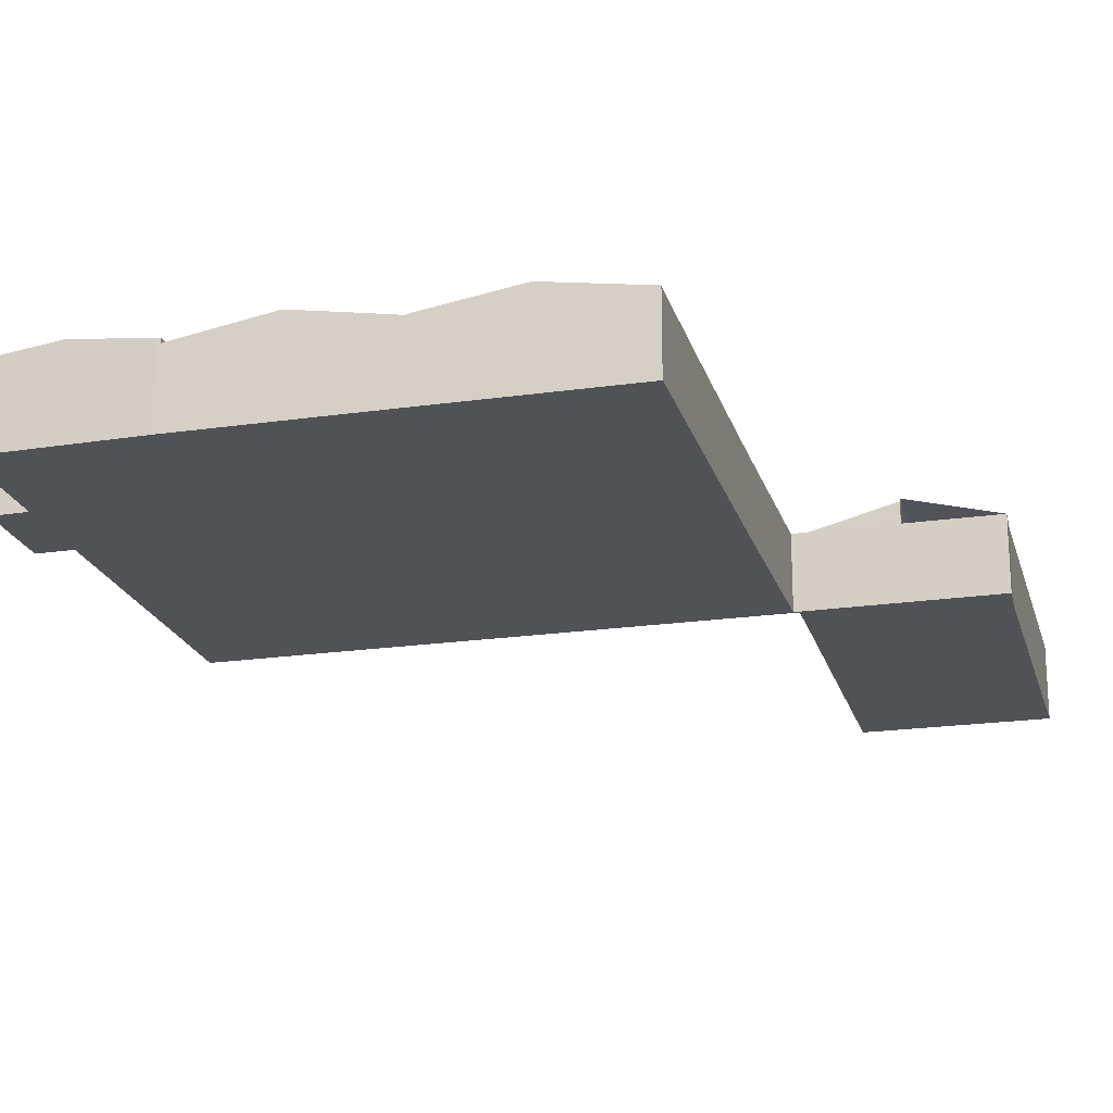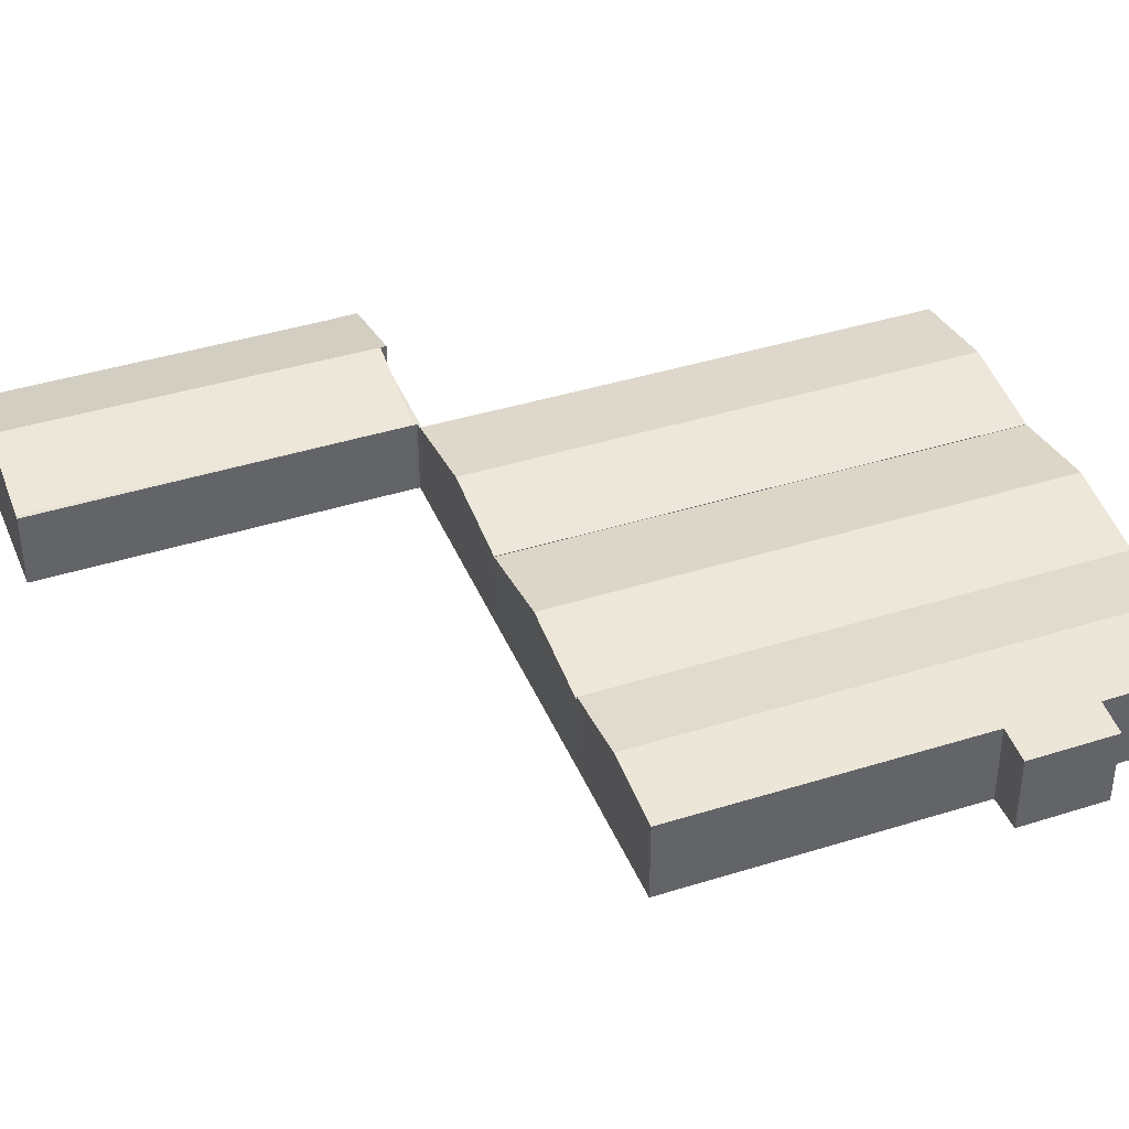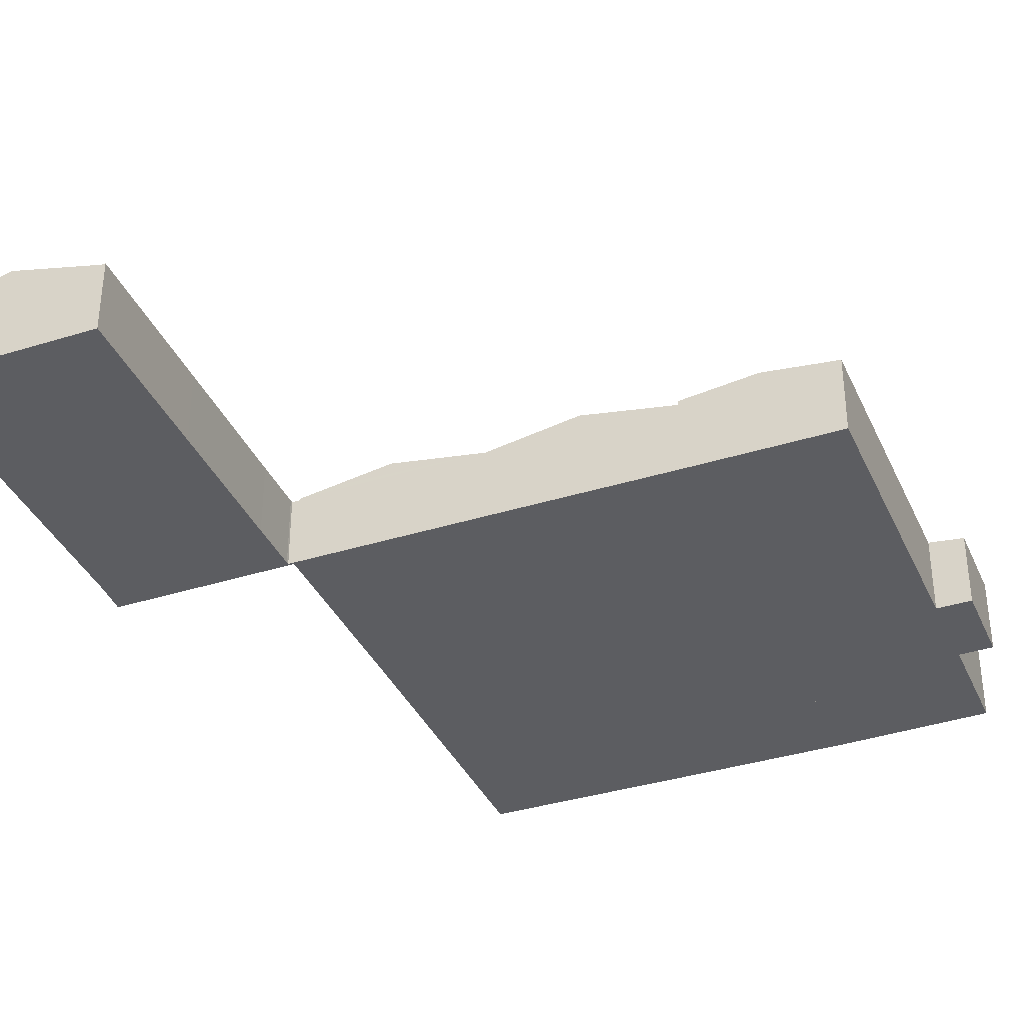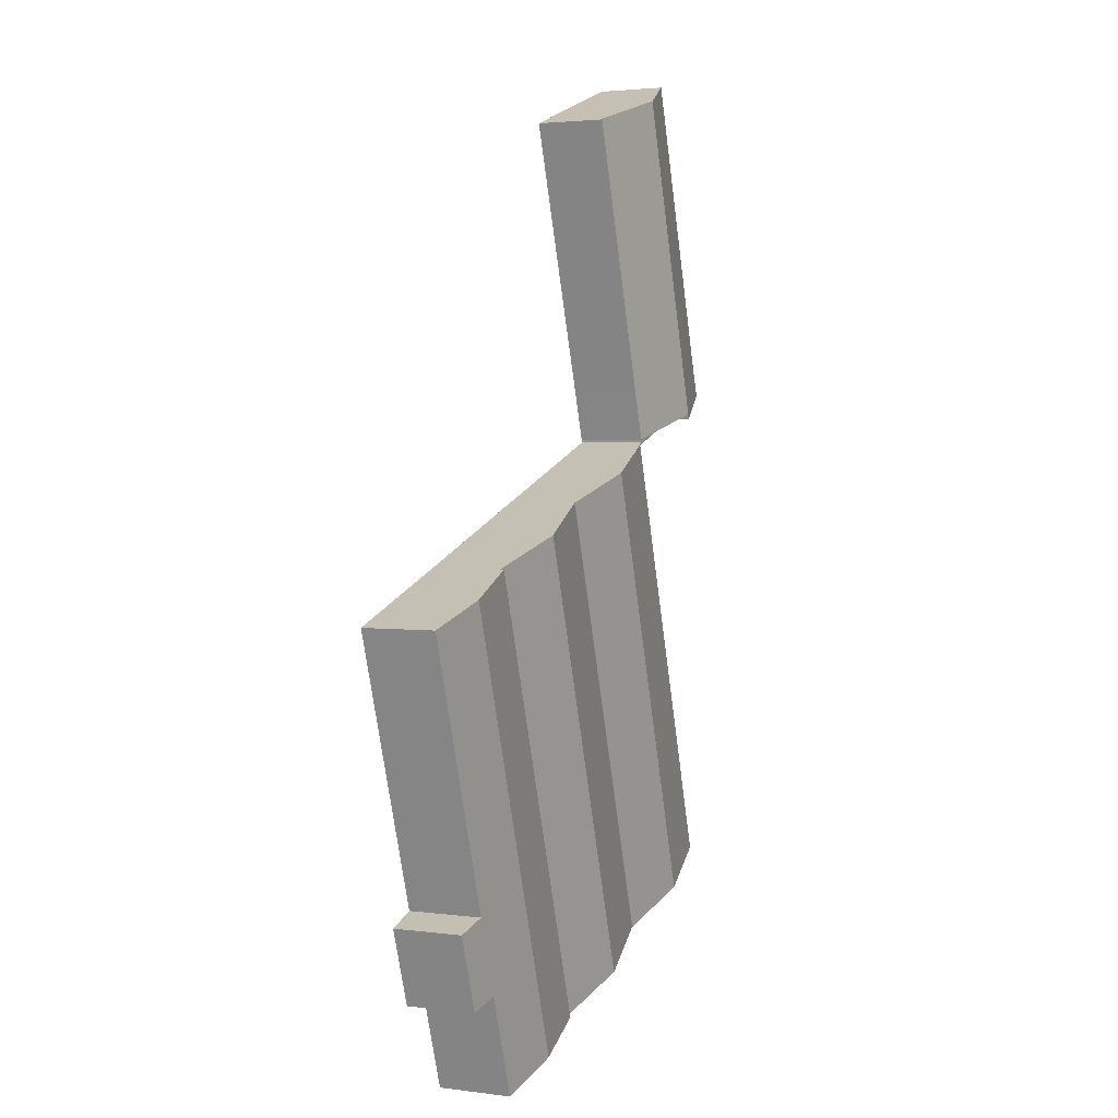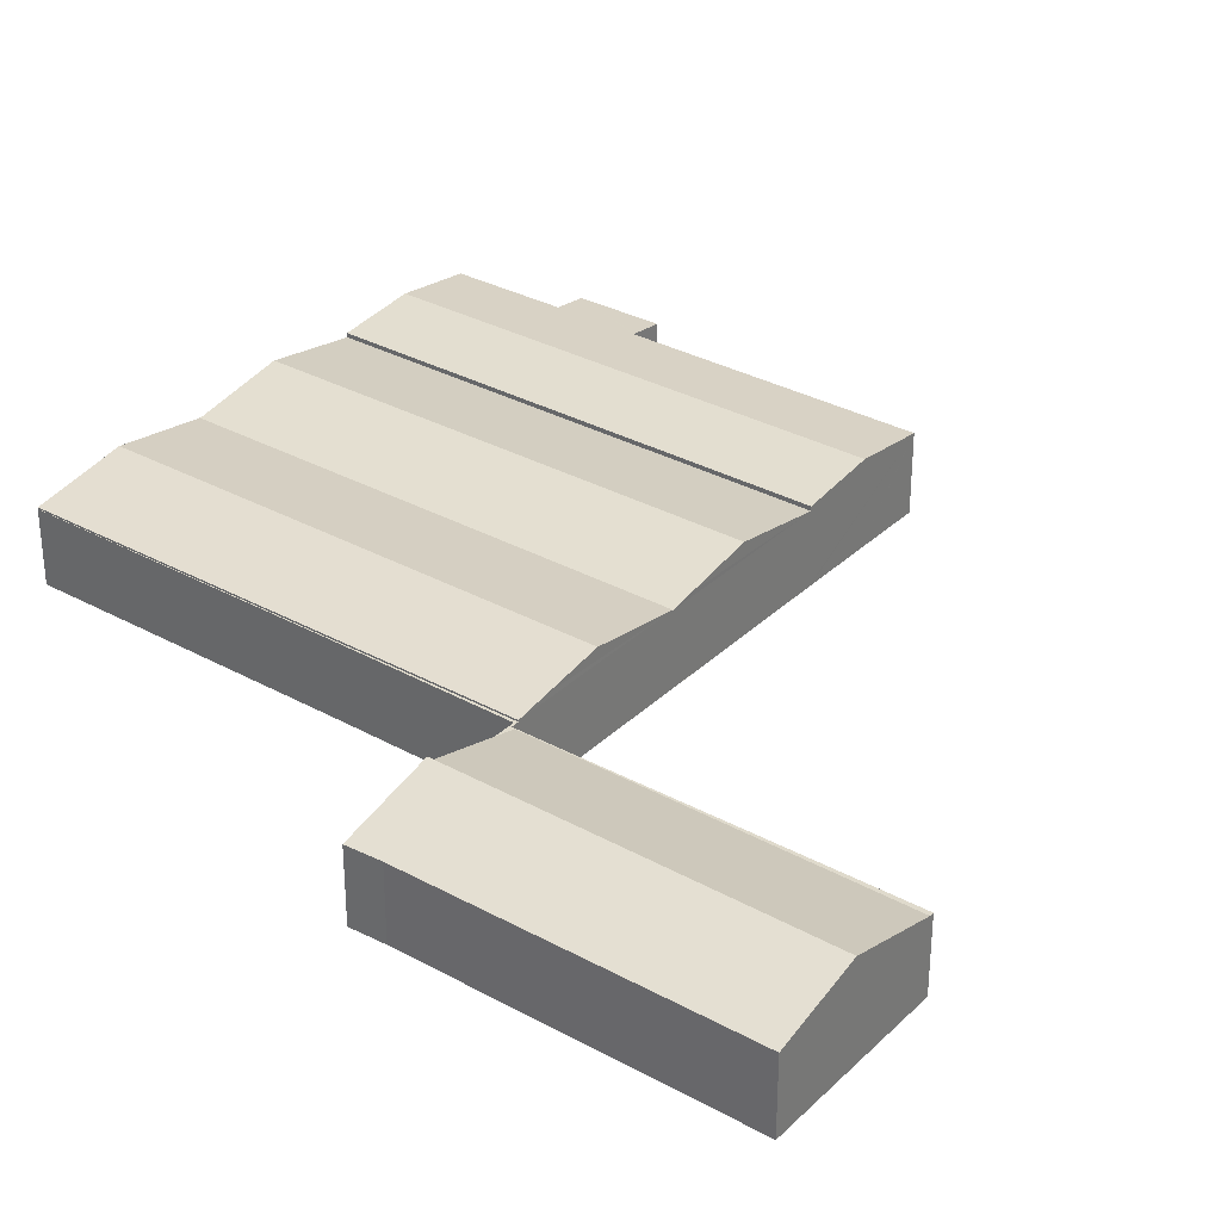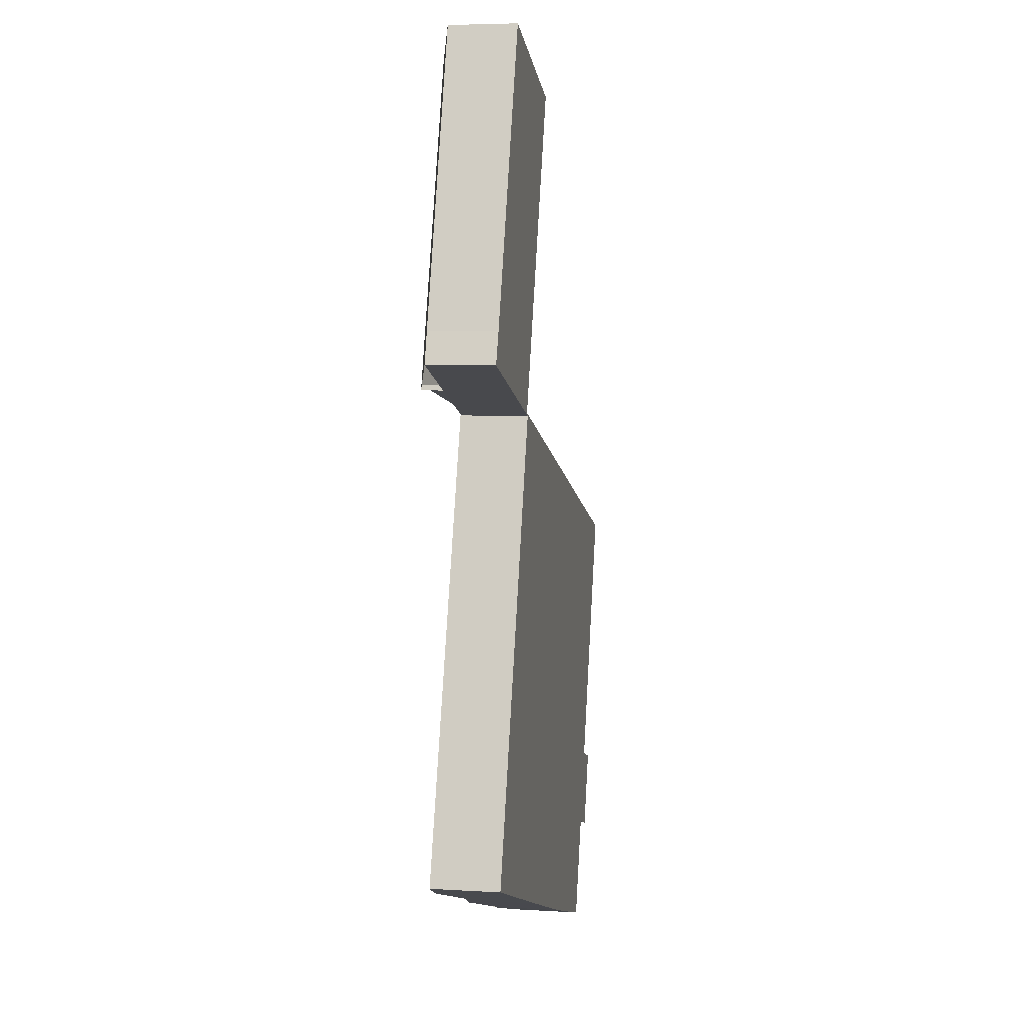
<metadata>
{"format":"obj","ext":"obj","renderer":"f3d","projection":"perspective","resolution":1024,"background":"white","views":[{"elev":-20.7,"azim":-146.8,"up":"+Y"},{"elev":40.4,"azim":87.3,"up":"+Y"},{"elev":-36.7,"azim":40.6,"up":"+Y"},{"elev":2.9,"azim":114.2,"up":"+Z"},{"elev":32.4,"azim":-34.0,"up":"+Y"},{"elev":5.5,"azim":-79.5,"up":"+Z"}]}
</metadata>
<code>
v  19.34 8.055 -5.741
v  31.34 8.194 32.43
v  31.85 8.055 32.26
v  22.32 10.65 35.45
v  9.823 10.65 -2.544
v  2.32 8.055 -59.63
v  20.16 8.055 -6.408
v  2.352 8.055 -59.64
v  13.45 8.055 -26.04
v  19.79 8.055 -6.529
v  9.617 8.055 -3.173
v  19.34 8.055 -6.133
v  19.41 8.055 -5.868
v  9.823 8.055 -2.544
v  21.34 8.055 -0.111
v  26.54 8.055 15.14
v  32.3 8.055 32.1
v  0.598 8.055 1.556
v  9.617 10.65 -3.173
v  0 8.034 4.919e-16
v  1.426 8.085 3.708
v  11.71 8.151 34.16
v  12.5 8.155 36.5
v  13.18 8.159 38.52
v  13.18 -2.358e-15 38.52
v  32.3 -1.966e-15 32.1
v  22.32 -2.171e-15 35.45
v  31.34 -1.986e-15 32.43
v  31.85 -1.975e-15 32.26
v  19.34 3.755e-16 -6.133
v  20.16 3.924e-16 -6.408
v  26.54 -9.272e-16 15.14
v  21.34 6.797e-18 -0.111
v  19.41 3.593e-16 -5.868
v  2.352 3.652e-15 -59.64
v  2.32 3.651e-15 -59.63
v  19.79 3.998e-16 -6.529
v  9.617 1.943e-16 -3.173
v  0 0 0
v  13.45 1.594e-15 -26.04
v  1.426 -2.271e-16 3.708
v  0.598 -9.528e-17 1.556
v  11.71 -2.092e-15 34.16
v  12.5 -2.235e-15 36.5
v  12.37 9.882 -63.03
v  40.21 8.231 -13.14
v  22.39 8.231 -66.42
v  30.18 9.882 -9.776
v  20.16 8.231 -6.408
v  2.352 8.231 -59.64
v  23.69 8.814 -7.6
v  40.21 8.045e-16 -13.14
v  23.69 4.654e-16 -7.6
v  30.18 5.986e-16 -9.776
v  22.39 4.067e-15 -66.42
v  12.37 3.86e-15 -63.03
v  63.03 8.67 -66.08
v  58.89 8.679 -78.2
v  58.86 8.682 -78.19
v  42.44 8.658 -73.14
v  50.75 9.669 -75.7
v  42.84 8.708 -73.28
v  60.24 8.658 -19.91
v  60.6 8.702 -20.03
v  68.49 9.669 -22.66
v  66.67 8.225 -67.22
v  66.18 8.658 -56.97
v  69.76 8.22 -58.14
v  66.04 8.675 -56.92
v  76.45 8.693 -25.31
v  76.52 8.684 -25.33
v  63.12 8.658 -66.11
v  63.03 4.046e-15 -66.08
v  63.12 4.048e-15 -66.11
v  66.67 4.116e-15 -67.22
v  58.89 4.788e-15 -78.2
v  58.86 4.788e-15 -78.19
v  50.75 4.635e-15 -75.7
v  42.84 4.487e-15 -73.28
v  42.44 4.479e-15 -73.14
v  76.52 1.551e-15 -25.33
v  66.04 3.485e-15 -56.92
v  69.76 3.56e-15 -58.14
v  60.24 1.219e-15 -19.91
v  60.6 1.226e-15 -20.03
v  68.49 1.387e-15 -22.66
v  76.45 1.55e-15 -25.31
v  66.18 3.488e-15 -56.97
v  42.44 8.179 -73.14
v  50.23 9.978 -16.52
v  60.24 8.179 -19.91
v  32.41 9.978 -69.79
v  40.21 8.179 -13.14
v  25.09 8.665 -67.34
v  22.39 8.179 -66.42
v  42.78 8.64 -14
v  42.78 8.572e-16 -14
v  50.23 1.011e-15 -16.52
v  32.41 4.273e-15 -69.79
v  25.09 4.123e-15 -67.34
g defaultobject
f 1 2 3
f 2 1 4
f 4 1 5
f 6 7 8
f 7 6 9
f 7 9 10
f 7 10 11
f 7 11 12
f 12 11 13
f 13 11 1
f 1 11 14
f 1 15 13
f 15 1 3
f 15 3 16
f 16 3 17
f 18 19 20
f 19 18 5
f 5 18 4
f 4 18 21
f 4 21 22
f 4 22 23
f 4 23 24
f 5 1 14
f 19 14 11
f 14 19 5
f 24 2 4
f 2 24 3
f 3 24 25
f 3 25 17
f 17 25 26
f 26 25 27
f 26 27 28
f 26 28 29
f 30 7 12
f 7 30 31
f 26 16 17
f 16 26 32
f 16 32 15
f 15 32 33
f 15 33 13
f 13 33 34
f 34 12 13
f 12 34 30
f 31 8 7
f 8 31 35
f 35 6 8
f 6 35 36
f 37 11 10
f 11 37 38
f 11 38 20
f 20 38 39
f 36 9 6
f 9 36 40
f 9 40 10
f 10 40 37
f 39 18 20
f 18 39 21
f 21 39 41
f 41 39 42
f 41 22 21
f 22 41 43
f 22 43 23
f 23 43 44
f 23 44 24
f 24 44 25
f 35 40 36
f 40 35 31
f 40 31 37
f 38 42 39
f 42 38 41
f 41 38 43
f 43 38 44
f 44 38 25
f 25 38 27
f 27 38 30
f 30 38 37
f 27 30 34
f 30 37 31
f 34 28 27
f 28 34 33
f 28 33 32
f 28 32 26
f 28 26 29
f 45 46 47
f 46 45 48
f 49 45 50
f 45 49 51
f 45 51 48
f 51 46 48
f 46 51 49
f 46 49 31
f 46 31 52
f 52 31 53
f 52 53 54
f 52 47 46
f 47 52 55
f 55 45 47
f 45 55 56
f 45 56 50
f 50 56 35
f 35 49 50
f 49 35 31
f 54 55 52
f 55 54 53
f 55 53 31
f 55 31 56
f 56 31 35
f 57 58 59
f 60 61 62
f 61 60 63
f 61 63 64
f 61 64 65
f 66 67 68
f 67 66 69
f 69 70 71
f 70 69 65
f 65 69 61
f 61 69 57
f 57 69 66
f 57 66 72
f 61 57 59
f 72 73 57
f 73 72 66
f 73 66 74
f 74 66 75
f 76 59 58
f 59 76 61
f 61 76 62
f 62 76 77
f 62 77 78
f 62 78 79
f 79 60 62
f 60 79 80
f 57 76 58
f 76 57 73
f 81 69 71
f 69 81 82
f 68 75 66
f 75 68 83
f 80 63 60
f 63 80 84
f 84 64 63
f 64 84 65
f 65 84 70
f 70 84 85
f 70 85 86
f 70 86 71
f 71 86 81
f 81 86 87
f 82 67 69
f 67 82 68
f 68 82 83
f 83 82 88
f 83 82 75
f 82 83 88
f 79 84 80
f 84 79 78
f 84 78 77
f 84 77 76
f 84 76 73
f 84 73 74
f 84 74 75
f 84 75 82
f 84 82 85
f 85 82 86
f 86 82 87
f 87 82 81
f 89 90 91
f 90 89 92
f 93 94 95
f 94 93 92
f 92 93 90
f 90 93 96
f 96 91 90
f 91 96 93
f 91 93 52
f 91 52 84
f 84 52 97
f 84 97 98
f 84 89 91
f 89 84 80
f 80 92 89
f 92 80 99
f 92 99 94
f 94 99 100
f 94 100 95
f 95 100 55
f 55 93 95
f 93 55 52
f 98 80 84
f 80 98 97
f 80 97 52
f 80 52 55
f 80 55 99
f 99 55 100

</code>
